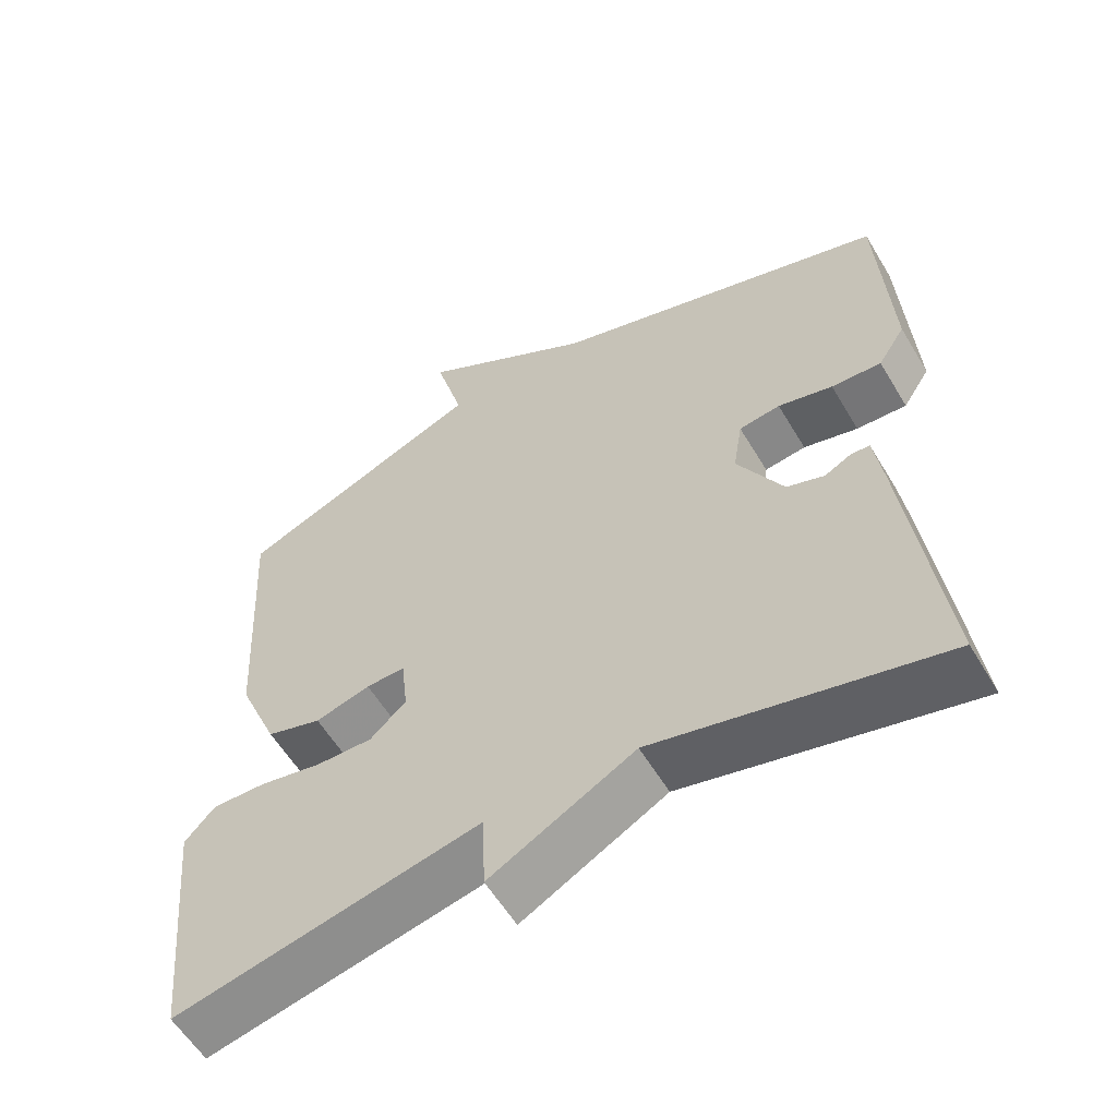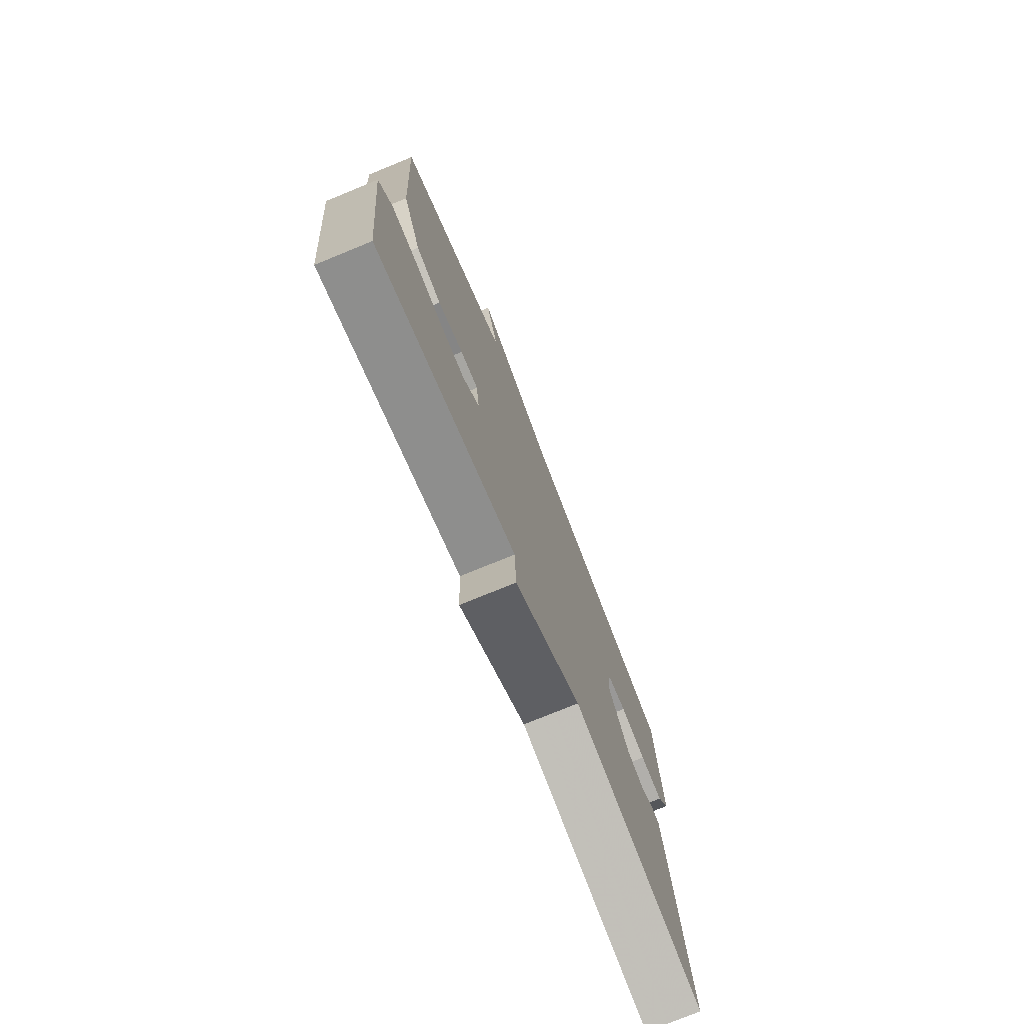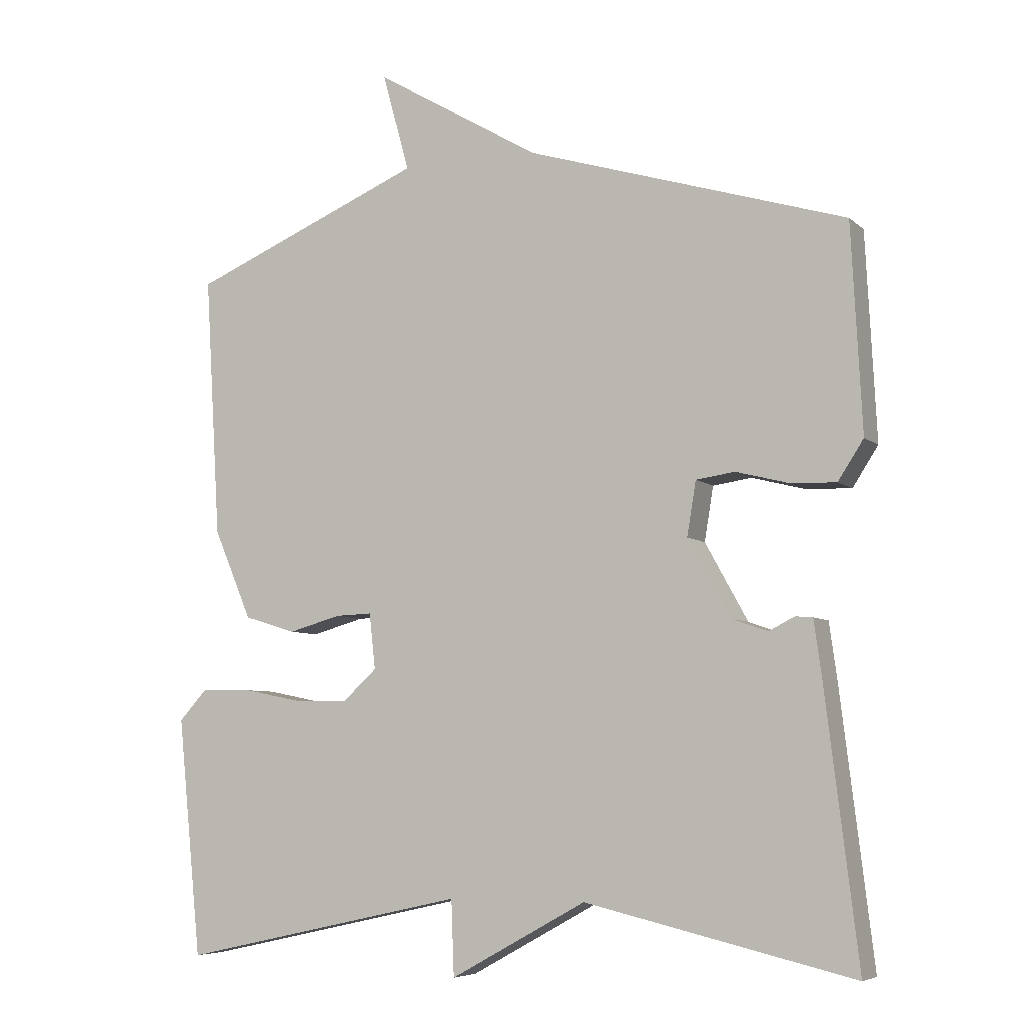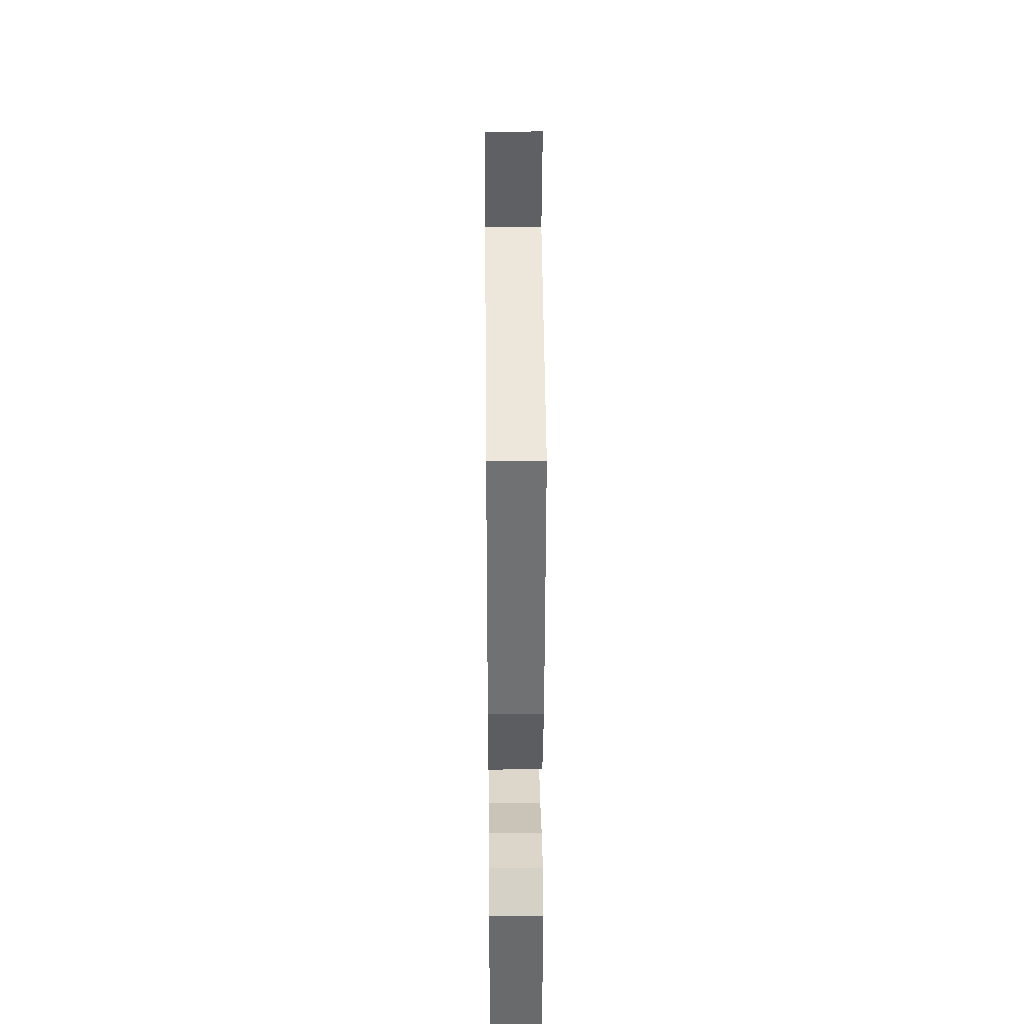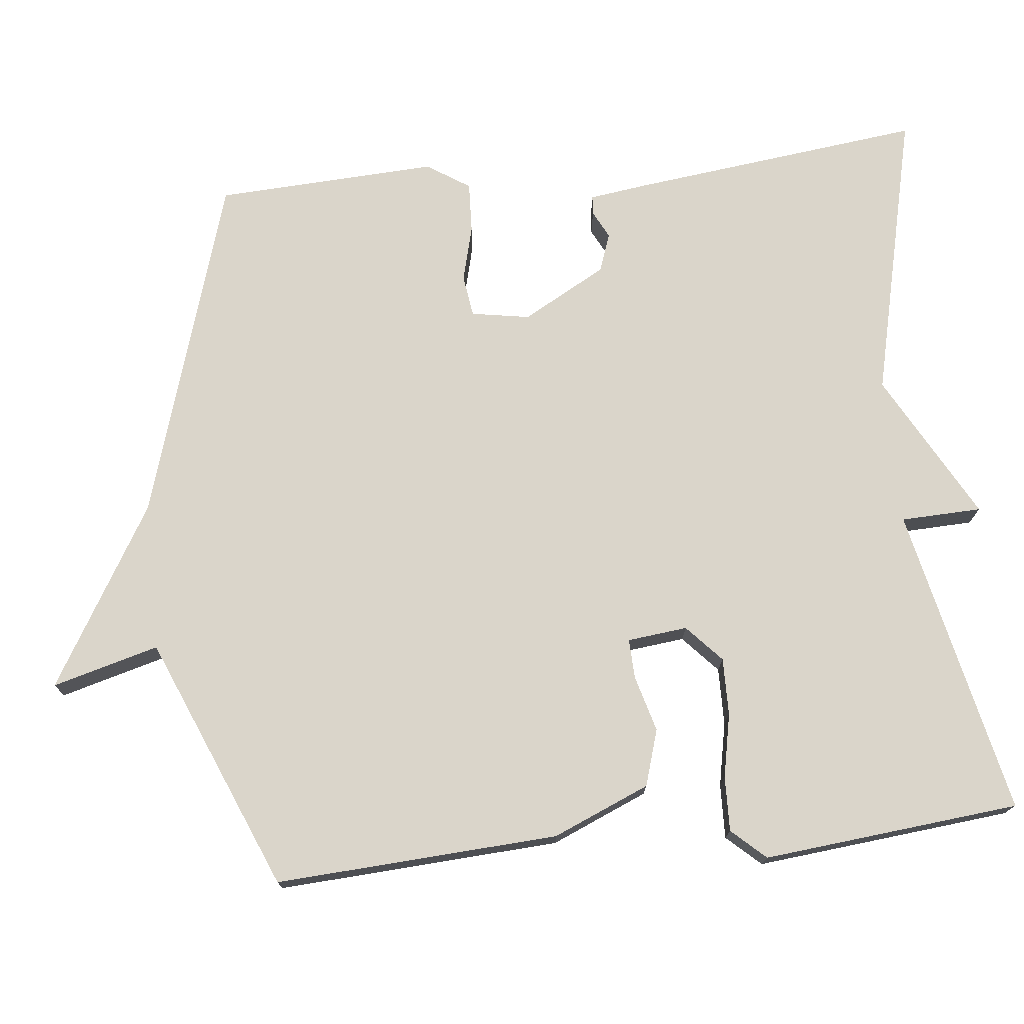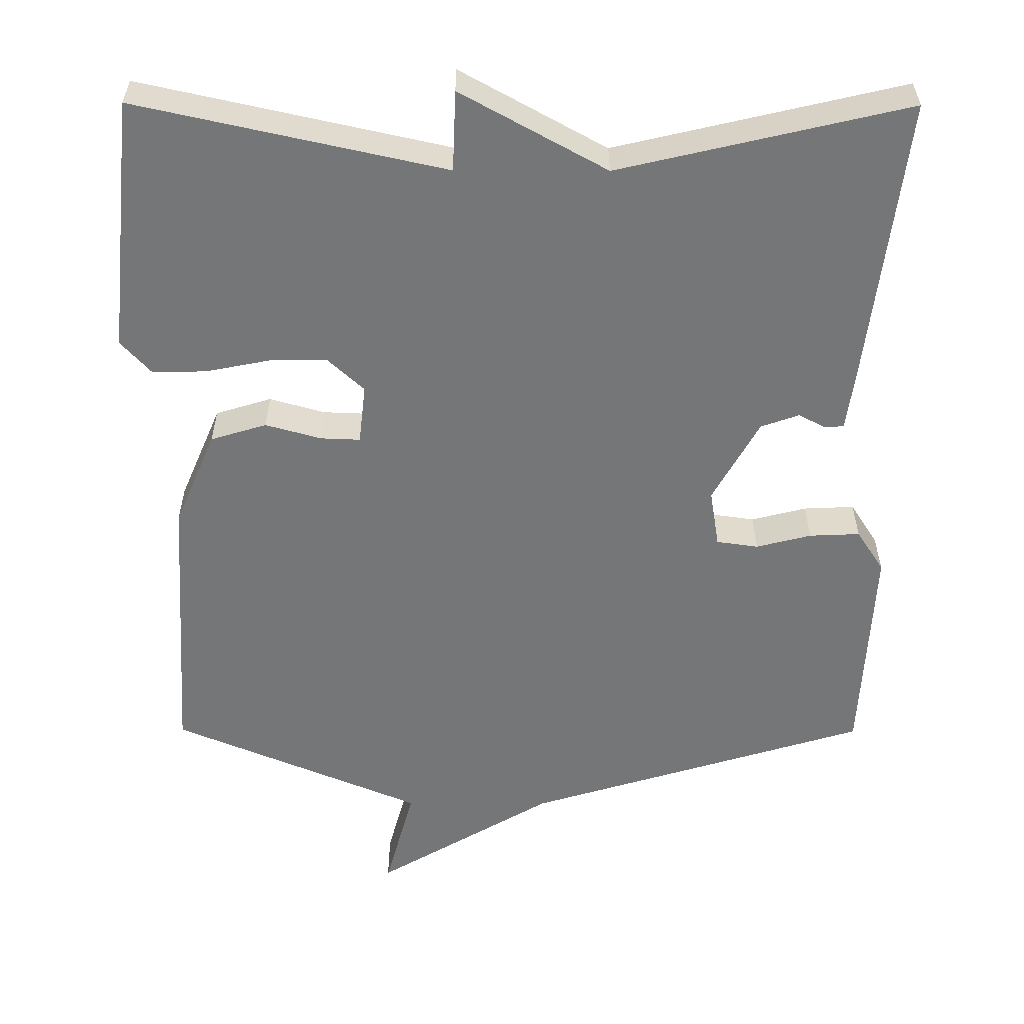
<metadata>
{"format":"obj","ext":"obj","renderer":"f3d","projection":"perspective","resolution":1024,"background":"white","views":[{"elev":-58.1,"azim":-149.3,"up":"+Z"},{"elev":-75.9,"azim":112.3,"up":"+Z"},{"elev":-6.5,"azim":-155.4,"up":"+Z"},{"elev":31.3,"azim":89.4,"up":"+Z"},{"elev":74.3,"azim":84.1,"up":"+Y"},{"elev":-56.8,"azim":179.8,"up":"+Y"}]}
</metadata>
<code>
v -0.5 0.07 0.5
v -0.038 0.07 0.642
v 0.201 0.07 0.784
v 0.162 0.07 0.642
v 0.5 0.07 0.5
v 0.477 0.07 0.122
v 0.422 0.07 -0.007
v 0.347 0.07 -0.03
v 0.272 0.07 -0.009
v 0.219 0.07 -0.007
v 0.21 0.07 -0.087
v 0.259 0.07 -0.132
v 0.336 0.07 -0.131
v 0.421 0.07 -0.114
v 0.494 0.07 -0.112
v 0.535 0.07 -0.157
v 0.5 0.07 -0.5
v 0.087 0.07 -0.409
v 0.083 0.07 -0.517
v -0.113 0.07 -0.409
v -0.5 0.07 -0.5
v -0.453 0.07 -0.111
v -0.442 0.07 -0.031
v -0.417 0.07 -0.029
v -0.38 0.07 -0.048
v -0.329 0.07 -0.03
v -0.267 0.07 0.082
v -0.28 0.07 0.16
v -0.336 0.07 0.168
v -0.41 0.07 0.149
v -0.478 0.07 0.146
v -0.515 0.07 0.203
v -0.5 0 0.5
v -0.038 0 0.642
v 0.201 0 0.784
v 0.162 0 0.642
v 0.5 0 0.5
v 0.477 0 0.122
v 0.422 0 -0.007
v 0.347 0 -0.03
v 0.272 0 -0.009
v 0.219 0 -0.007
v 0.21 0 -0.087
v 0.259 0 -0.132
v 0.336 0 -0.131
v 0.421 0 -0.114
v 0.494 0 -0.112
v 0.535 0 -0.157
v 0.5 0 -0.5
v 0.087 0 -0.409
v 0.083 0 -0.517
v -0.113 0 -0.409
v -0.5 0 -0.5
v -0.453 0 -0.111
v -0.442 0 -0.031
v -0.417 0 -0.029
v -0.38 0 -0.048
v -0.329 0 -0.03
v -0.267 0 0.082
v -0.28 0 0.16
v -0.336 0 0.168
v -0.41 0 0.149
v -0.478 0 0.146
v -0.515 0 0.203
f 32 1 2
f 31 32 2
f 30 31 2
f 29 30 2
f 2 3 4
f 29 2 4
f 28 29 4
f 5 6 7
f 4 5 7
f 28 4 7
f 27 28 7
f 23 24 25
f 22 23 25
f 21 22 25
f 20 21 25
f 20 25 26
f 19 20 26
f 18 19 26
f 16 17 18
f 15 16 18
f 14 15 18
f 13 14 18
f 12 13 18
f 18 26 27
f 12 18 27
f 11 12 27
f 7 8 9
f 7 9 10
f 27 7 10
f 10 11 27
f 34 33 64
f 34 64 63
f 34 63 62
f 34 62 61
f 36 35 34
f 36 34 61
f 36 61 60
f 39 38 37
f 39 37 36
f 39 36 60
f 39 60 59
f 57 56 55
f 57 55 54
f 57 54 53
f 57 53 52
f 58 57 52
f 58 52 51
f 58 51 50
f 50 49 48
f 50 48 47
f 50 47 46
f 50 46 45
f 50 45 44
f 59 58 50
f 59 50 44
f 59 44 43
f 41 40 39
f 42 41 39
f 42 39 59
f 59 43 42
f 1 33 34 2
f 2 34 35 3
f 3 35 36 4
f 4 36 37 5
f 5 37 38 6
f 6 38 39 7
f 7 39 40 8
f 8 40 41 9
f 9 41 42 10
f 10 42 43 11
f 11 43 44 12
f 12 44 45 13
f 13 45 46 14
f 14 46 47 15
f 15 47 48 16
f 16 48 49 17
f 17 49 50 18
f 18 50 51 19
f 19 51 52 20
f 20 52 53 21
f 21 53 54 22
f 22 54 55 23
f 23 55 56 24
f 24 56 57 25
f 25 57 58 26
f 26 58 59 27
f 27 59 60 28
f 28 60 61 29
f 29 61 62 30
f 30 62 63 31
f 31 63 64 32
f 32 64 33 1

</code>
